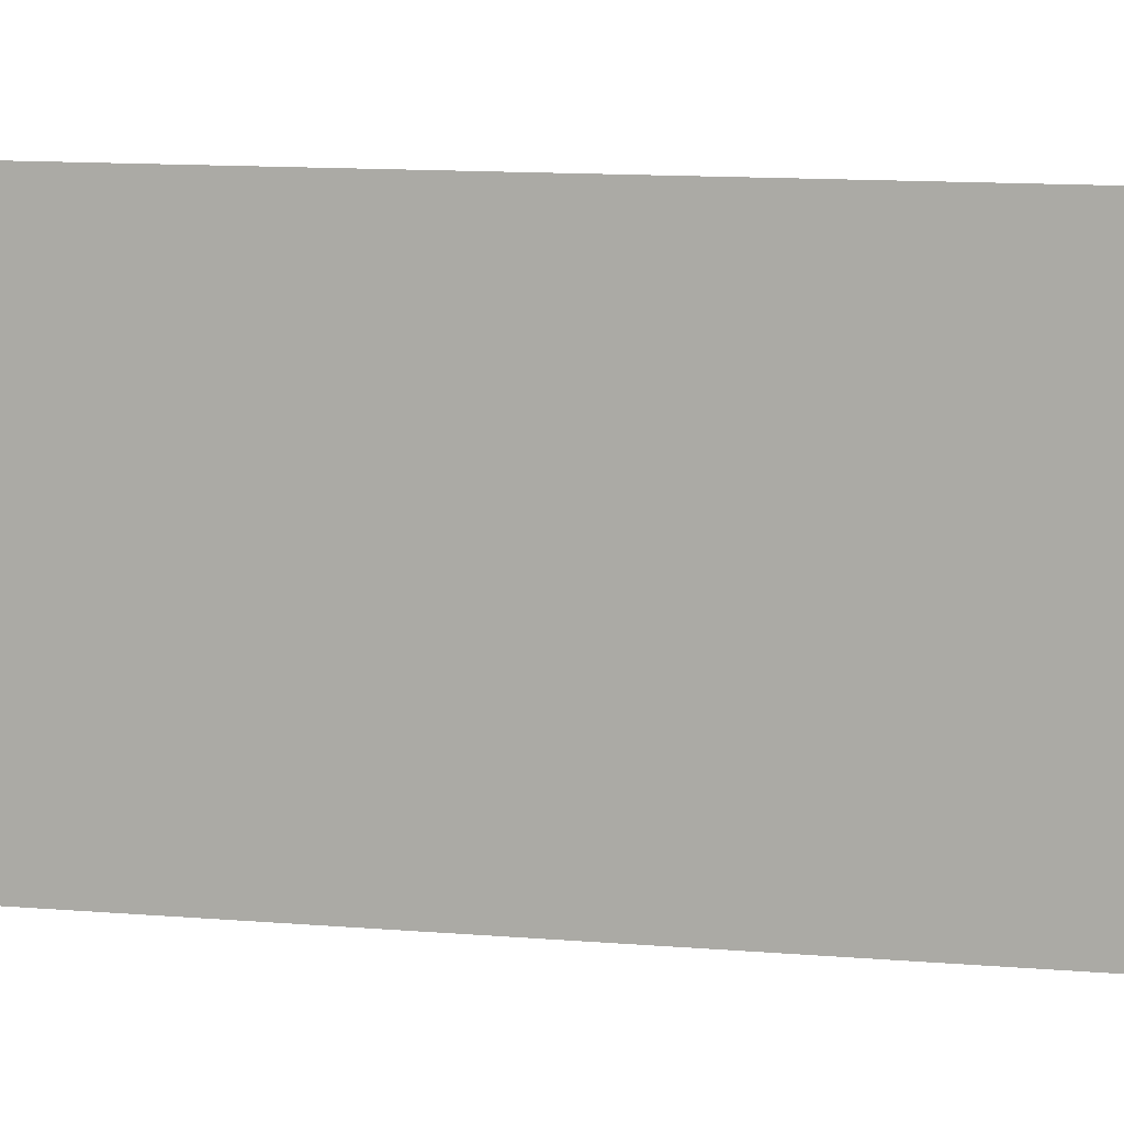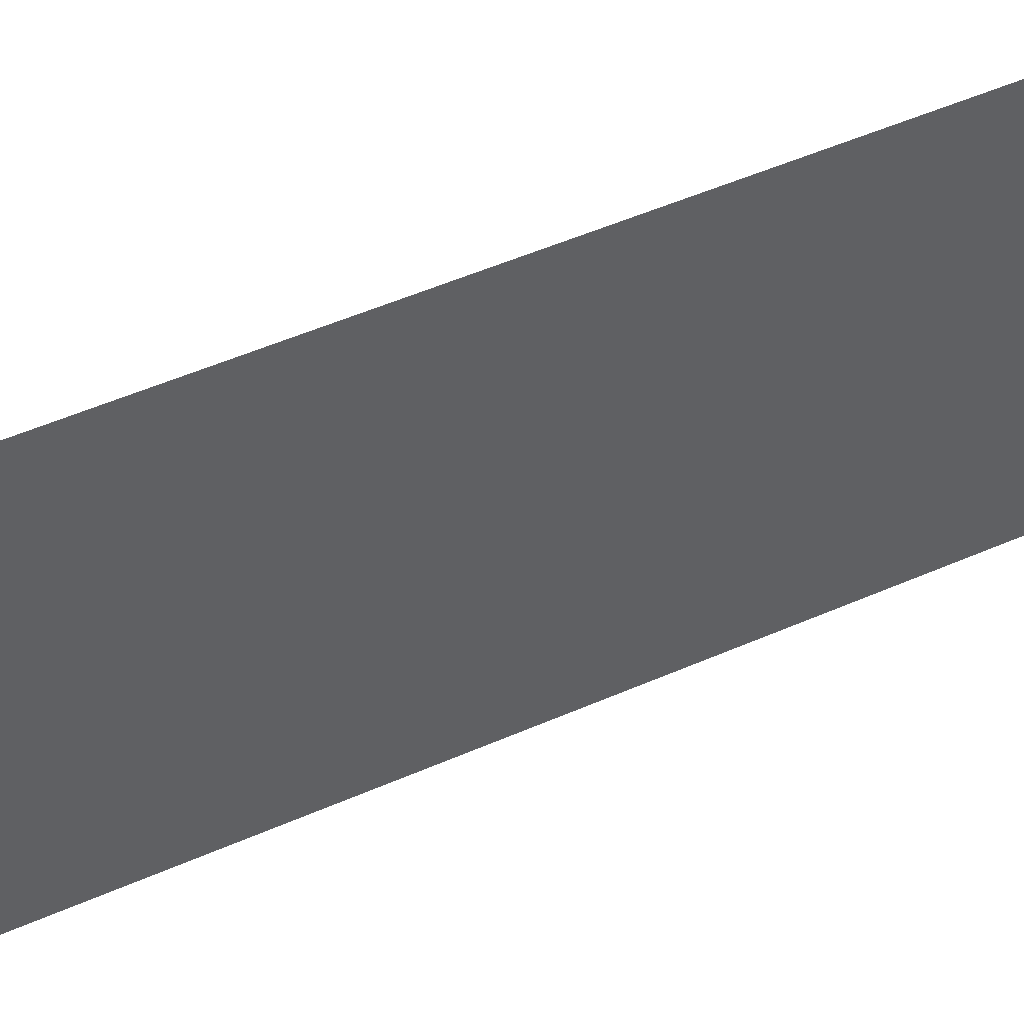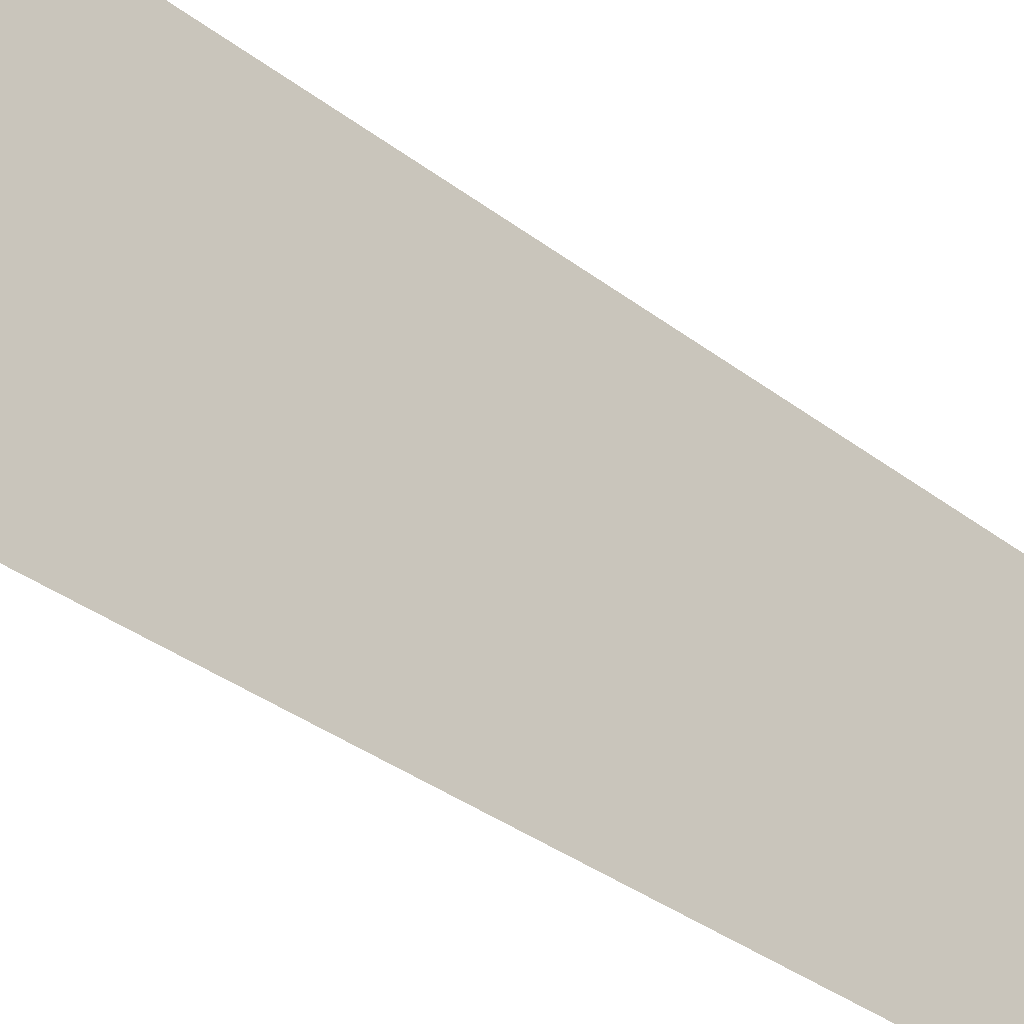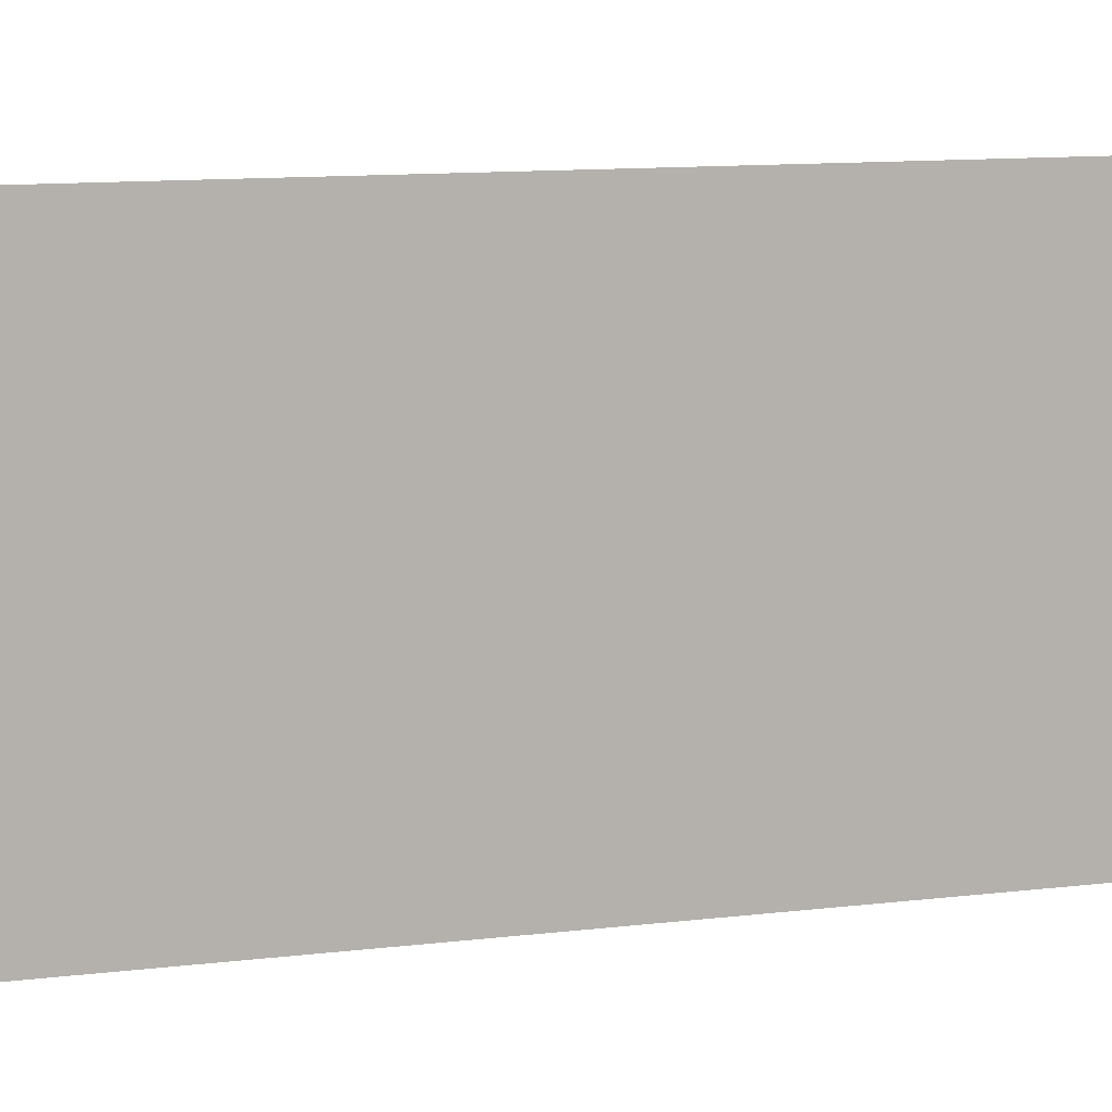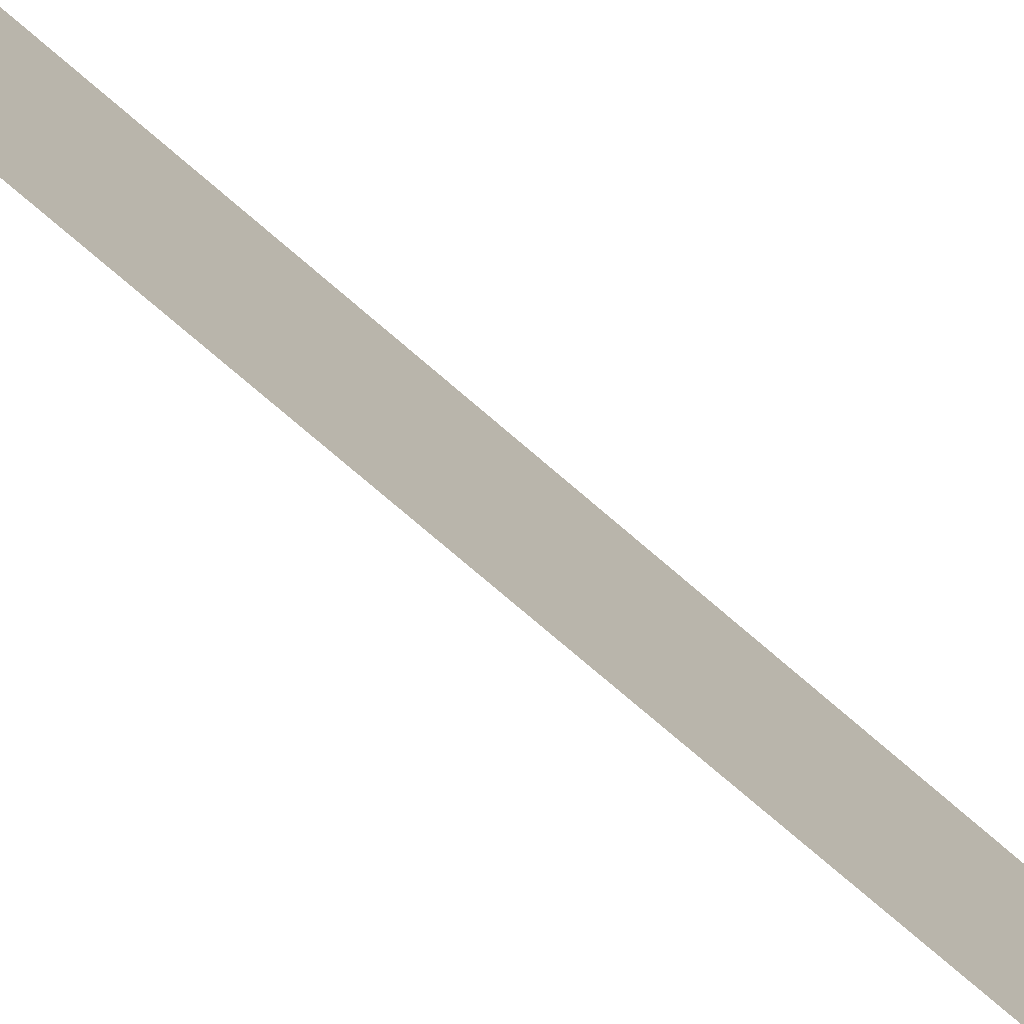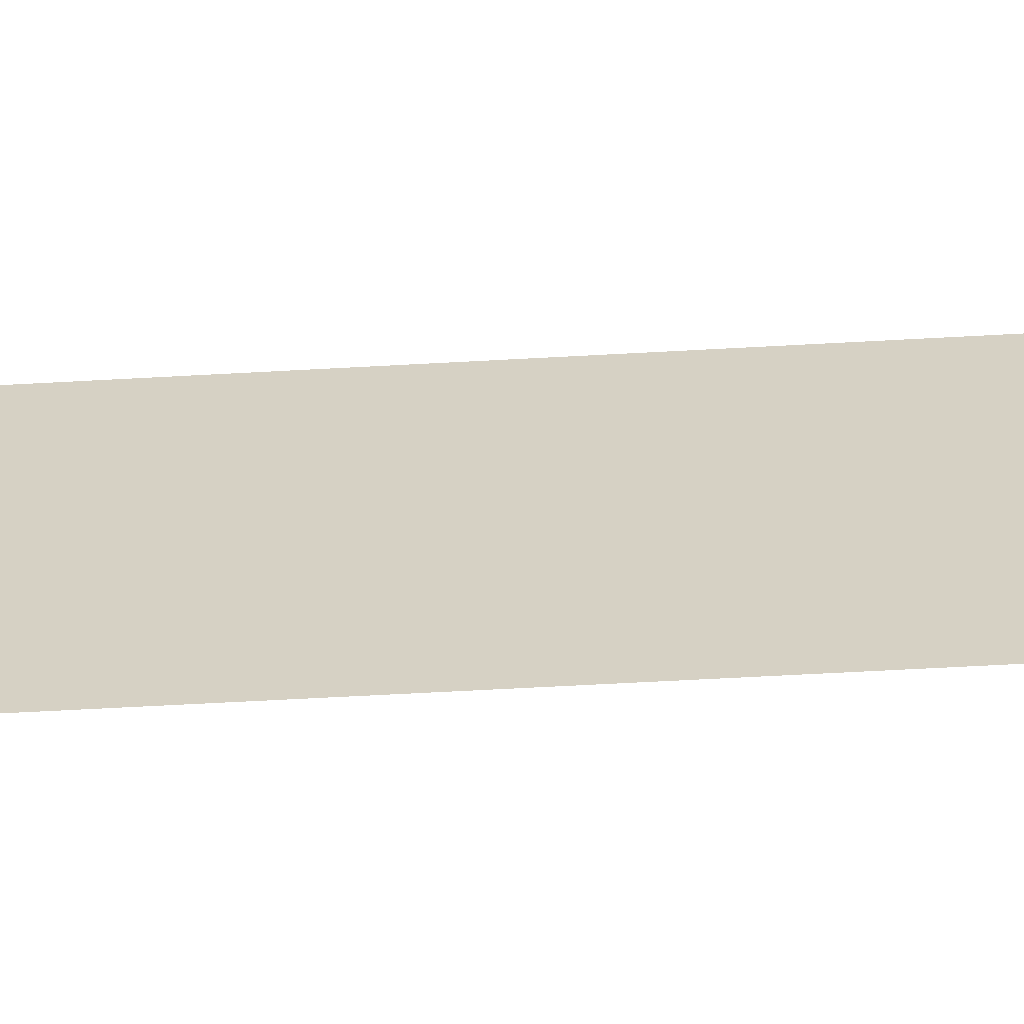
<metadata>
{"format":"obj","ext":"obj","renderer":"f3d","projection":"perspective","resolution":1024,"background":"white","views":[{"elev":10.0,"azim":103.5,"up":"+Z"},{"elev":48.1,"azim":-116.6,"up":"+Z"},{"elev":-31.9,"azim":42.2,"up":"+Z"},{"elev":8.5,"azim":68.5,"up":"+Z"},{"elev":-76.5,"azim":49.4,"up":"+Z"},{"elev":-62.5,"azim":-86.8,"up":"+Z"}]}
</metadata>
<code>
o Door_01.086_Cube.112
v 0 0.000971 0.5
v 0 0.000971 -0.5
v 0 1.001 -0.5
v 0 1.001 0.5
v 0 2.001 -0.5
v 0 2.001 0.5
v 0 3.001 -0.5
v 0 3.001 0.5
f 1 2 3 4
f 4 3 5 6
f 6 5 7 8

</code>
